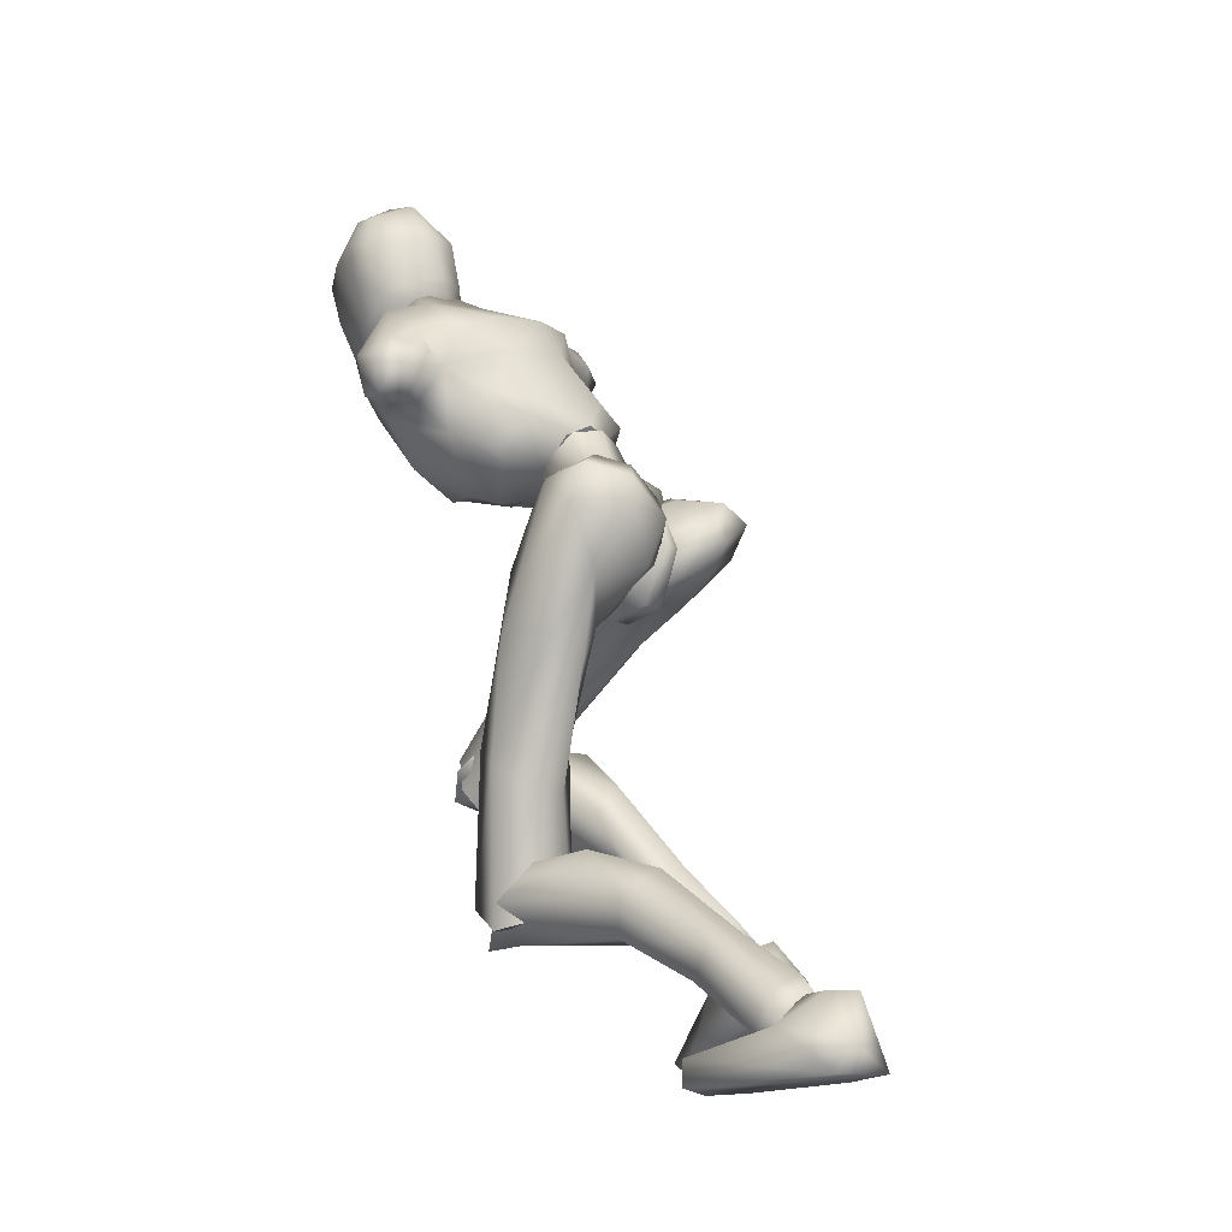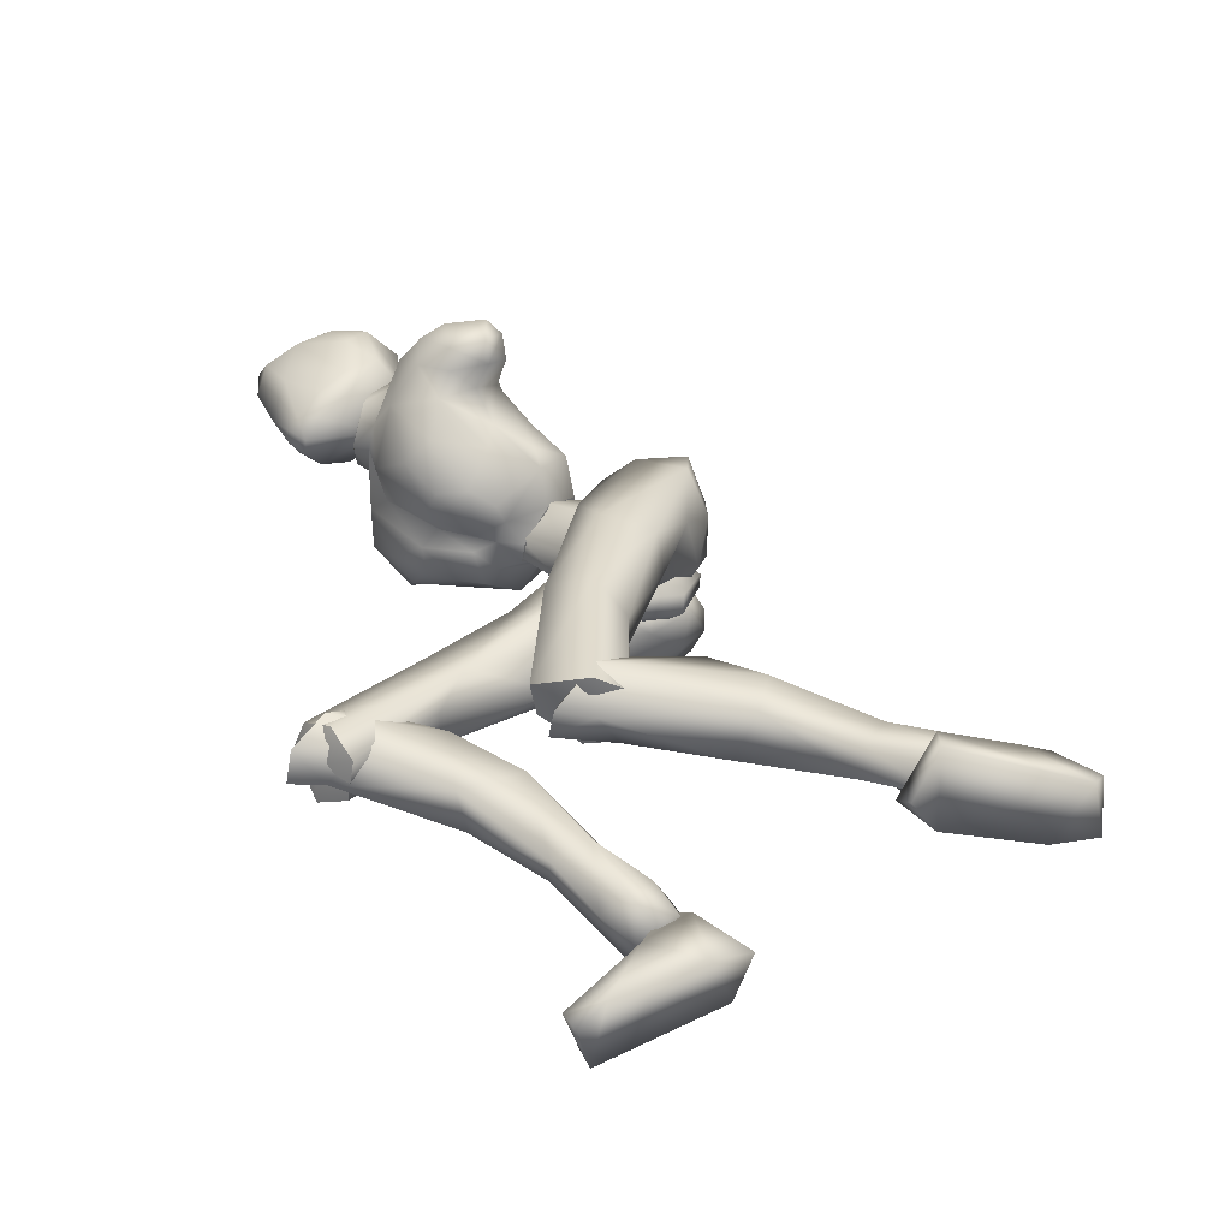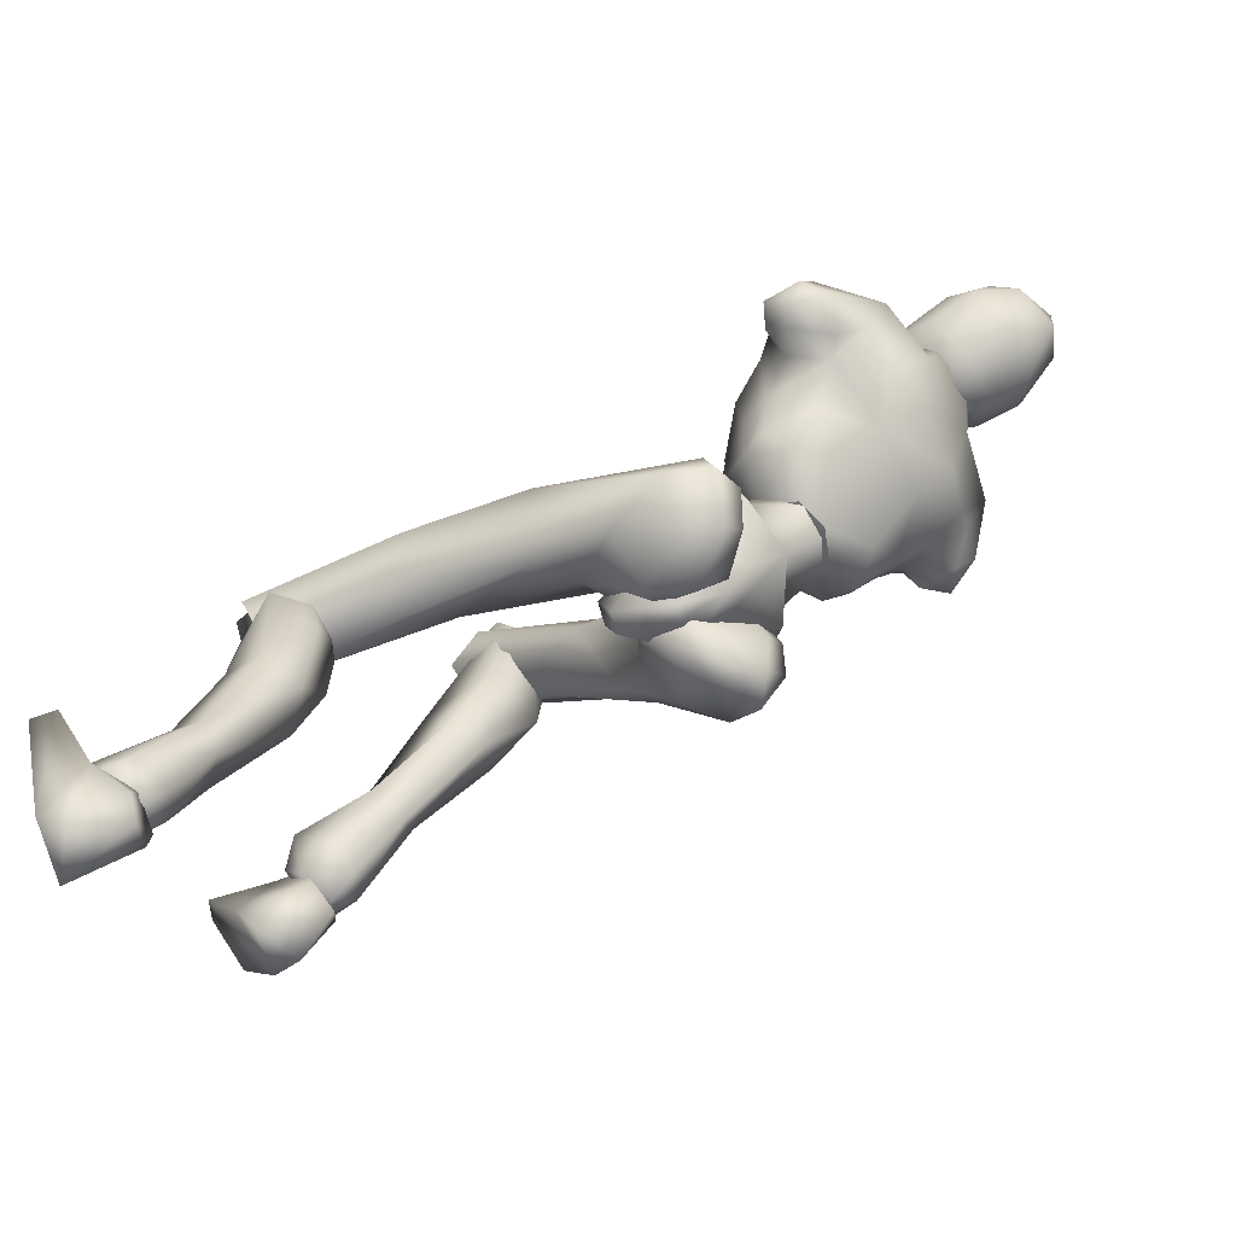
<metadata>
{"format":"obj","ext":"obj","renderer":"f3d","projection":"perspective","resolution":1024,"background":"white","views":[{"elev":-5.1,"azim":132.7,"up":"+Y"},{"elev":-56.8,"azim":83.6,"up":"+Y"},{"elev":-70.9,"azim":113.0,"up":"+Z"}]}
</metadata>
<code>
o Melee_Husk
v 2.34 34.47 -8.193
v 3.253 31.25 -7.767
v 3.643 34.31 -8.511
v 0.6436 37.21 -6.976
v 1.076 35.77 -4.745
v 0.542 30.76 -6.184
v -0.0309 27.96 -7.427
v -1.429 30.51 -6.313
v -3.952 30.35 -8.239
v -3.36 35.21 -5.035
v -3.813 33.7 -8.596
v -3.013 36.75 -7.215
v -4.985 33.23 -9.076
v -1.655 27.88 -8.279
v -0.1301 26.07 -8.645
v 0.6865 26.17 -8.592
v 1.658 28.3 -8.062
v -0.3896 33.96 -3.169
v -1.709 33.79 -3.255
v 1.206 34.95 -5
v 0.9172 37.03 -6.684
v 3.525 37.59 -5.872
v -1.632 33.4 -0.6475
v -2.878 33.68 -2.29
v -1.019 33.87 -2.065
v -1.81 33.17 -3.733
v -0.4836 33.06 -3.784
v 0.7602 33.38 -2.432
v 3.816 35.16 -4.32
v 4.46 36.56 -3.825
v 4.402 39.69 -3.544
v 5.996 41.4 -1.186
v 5.423 37.27 -1.141
v 6.923 39.01 0.1335
v 6.657 37.59 2.341
v 8.064 38.7 1.787
v 7.683 39.78 3.892
v 9.352 39.39 2.175
v 8.584 41.84 3.866
v 9.67 41.91 2.502
v 4.645 35.61 -0.9396
v 10.53 41.38 -0.102
v 10.26 39.13 -0.1828
v 8.839 38.65 -0.5424
v 8.648 39.89 -1.576
v 6.706 45.26 3.19
v 9.133 42.74 0.108
v 9.735 41.2 -1.187
v 2.554 33.72 -0.01192
v 4.888 35.42 2.564
v 5.245 38.76 5.372
v 6.66 42.21 5.123
v 3.004 45.71 5.318
v 1.861 42.24 6.44
v 2.627 43.59 7.265
v 0.05467 42.25 7.691
v 0.02269 42.33 6.701
v -1.822 42.54 6.584
v -1.91 37.95 6.076
v -5.801 39.68 5.802
v -4.219 36.19 4.422
v -2.049 34.05 2.55
v -6.647 43.31 5.642
v 1.156 37.7 5.957
v 2.386 47.25 6.358
v -2.462 46.16 5.531
v -6.342 46.34 3.698
v -2.289 44 7.456
v -1.521 47.57 6.51
v 3.01 35.59 4.141
v 2.15 33.6 1.973
v 0.3805 33.85 2.455
v -0.5066 36.72 5.036
v -0.8238 34.45 1.701
v -0.3833 33.3 -0.6962
v 1.973 33.17 -1.803
v -9.705 43.81 3.325
v -9.569 41.28 3.193
v -8.805 43.38 4.619
v -8.136 41.11 4.5
v -8.341 40.5 2.733
v -7.581 38.79 2.913
v -6.216 36.34 2.996
v -3.868 34.09 2.208
v -4.398 34.3 0.2589
v -6.217 36.5 -0.5164
v -8.633 44.56 1.453
v -9.864 42.54 0.9833
v -8.817 41 0.9514
v -7.527 40.66 1.11
v -6.711 38.28 -0.658
v -5.736 35.95 -3.948
v -4.056 33.67 -1.569
v -3.256 35.32 -4.827
v -8.276 43.35 0.1365
v -6.293 42.49 -0.4237
v -6.101 37.44 -3.414
v -5.171 38.31 -5.534
v -2.761 37.34 -6.541
v -5.51 40.51 -3.158
v -0.5145 42.88 11.92
v 0.02717 44.57 13.16
v -1.55 43.48 11.24
v 0.4467 42.81 11.98
v 1.384 43.02 11.48
v 0.4042 41.75 10.75
v -0.5814 41.83 10.76
v -1.941 42.96 9.705
v -2.352 45.28 9.973
v -2.781 45.09 8.025
v -2.935 47.1 8.886
v -3.028 47.42 6.951
v -3.052 49.34 9.123
v -2.899 50.21 7.317
v -2.278 51.43 10.17
v -1.38 53.09 8.564
v -1.366 52.84 10.28
v 0.6664 53.82 9.813
v 0.4914 52.59 12.15
v 2.707 52.72 10.51
v 0.7311 53.65 7.47
v -1.196 51.22 5.746
v -1.741 48.32 5.541
v -1.563 47.25 5.223
v 0.3913 47.3 4.392
v 0.5253 48.62 4.741
v 0.5941 51.28 5.314
v 1.826 51.62 12.66
v 0.3874 50.14 14.73
v 1.724 49 14.16
v 0.235 47.43 14.51
v 2.193 46.3 12.69
v -1.768 46.75 12.59
v -2.067 50.21 12
v -0.9024 51.7 12.41
v -0.959 49.32 14.1
v 2.981 50.03 12.29
v 3.548 45.73 8.749
v 4.25 48.64 9.013
v 3.862 47.22 6.711
v 4.317 50.24 7.748
v 2.511 48.03 5.377
v 3.611 51.14 10.2
v 3.054 52.69 8.869
v 2.411 51.01 5.636
v 2.542 46.82 5.231
v 3.208 44.26 8.084
v 2.662 44.38 10.19
v 1.776 42.42 9.892
v 4.794 3.297 -29.41
v 6.462 2.762 -29.07
v 4.792 1.923 -28.42
v 6.37 1.568 -27.68
v 8.248 2.645 -28.83
v 6.436 4.672 -29.95
v -0.1813 25.34 -10.77
v 1.188 25.51 -10.68
v -0.04992 26.11 -13.47
v 1.217 26.27 -13.38
v -0.1994 29.59 -14.6
v 0.6497 29.7 -14.54
v -0.1739 32.17 -13.31
v 7.542 9.024 -7.491
v 6.159 6.156 -5.52
v 5.708 6.537 -7.793
v 4.113 6.656 -5.412
v 3.184 8.012 -9.32
v 2.629 8.94 -6.448
v 6.623 7.208 -16.18
v 3.647 6.706 -15.21
v 2.777 10.82 -13.36
v 3.355 11.2 -7.63
v 5.469 7.543 -24.39
v 3.017 9.525 -18.43
v 5.005 11.08 -17.92
v 4.792 4.466 -21.68
v 3.652 6.024 -23.46
v 4.211 4.743 -27.45
v 5.885 5.74 -28.4
v 3.702 2.337 -26.67
v 5.764 2.327 -25.29
v 6.568 5.076 -21.6
v 6.83 7.001 -22.83
v 7.22 9.759 -16.75
v 6.429 12.11 -13.62
v 6.493 10.99 -7.444
v 8.169 2.649 -27.03
v 7.907 4.684 -27.7
v 7.785 16.96 -7.343
v 6.022 8.55 -4.19
v 7.612 7.428 -7.391
v 0.8092 26.74 -11.6
v 2.439 25 -10.57
v 0.9433 25.94 -8.836
v 1.865 28.45 -14.22
v 0.6355 28.62 -13.71
v 1.094 31.19 -14.91
v 0.5862 32.58 -13.71
v 2.775 34.28 -13.67
v 3.631 33.46 -14.53
v 4.393 34.89 -12.25
v 6.238 34.17 -13.16
v 6.029 33.52 -9.911
v 6.945 31.45 -12.99
v 7.416 24.36 -7.707
v 6.381 24.78 -11.13
v 6.293 15.48 -9.445
v 6.669 7.983 -9.334
v 3.553 7.822 -9.771
v 3.965 15.22 -9.393
v 4.725 22.9 -11.72
v 5.232 28 -13.13
v 3.892 31.24 -14.64
v 3.818 33.15 -9.559
v 5.012 32.25 -7.95
v 5.513 28.35 -6.55
v 0.6466 28.51 -6.853
v 2.665 24.79 -6.016
v 2.563 18.08 -8.536
v 2.674 8.352 -7.325
v 3.661 18.29 -5.153
v 4.004 8.762 -4.764
v 6.139 17.92 -4.734
v 0.3248 45.55 7.63
v 0.461 47.97 5.988
v 2.669 46.39 3.539
v -2.158 46.79 3.727
v -4.926 44.91 -0.9191
v -6.565 44.81 0.9615
v 7.234 42.13 -1.206
v 6.539 43.72 0.3716
v 4.723 44.11 -1.295
v 1.969 44.88 -1.623
v -2.117 45.22 -1.464
v -2.389 42.98 -2.975
v -3.46 39.71 -5.379
v -0.885 37.8 -6.977
v 1.753 42.64 -3.136
v 2.083 39.25 -5.595
v -2.633 26.3 -6.83
v -0.9644 26.95 -8.71
v -1.156 28.14 -6.098
v -1.953 26.52 -11.83
v -0.7307 26.99 -11.53
v -1.136 28.15 -14.13
v -0.6318 29.98 -14.12
v -2.8 31.29 -15.25
v -3.651 30.11 -15.38
v -4.434 32.68 -14.61
v -6.272 31.54 -14.87
v -6.127 33.17 -11.98
v -7.015 29.59 -12.97
v -7.666 27.68 -4.352
v -6.567 25.76 -7.195
v -8.135 22.31 0.7568
v -6.626 19.82 0.1649
v -8.08 15.07 6.952
v -7.097 14.22 5.139
v -3.977 13.82 4.98
v -6.532 18.01 8.673
v -4.302 19.66 0.4245
v -4.925 23.95 -6.375
v -5.344 26.89 -10.79
v -3.937 28.35 -14.02
v -3.927 33.13 -11.42
v -5.16 33.49 -9.64
v -5.734 31.45 -6.04
v -0.8618 31.38 -6.27
v -2.941 29.12 -3.254
v -2.879 22.39 -0.7701
v -3.134 15.82 6.503
v -4.033 24.76 1.63
v -4.502 17.8 8.143
v -6.522 24.75 2.137
v -3.757 15.36 4.423
v -3.134 17.05 6.908
v -4.502 15.1 8.588
v -6.174 14.3 6.399
v -6.532 14.54 8.708
v -8.08 16.73 6.093
v -7.405 12.64 -1.809
v -4.381 12.49 -0.8672
v -3.588 16.97 -0.2382
v -3.977 18.89 5.189
v -3.96 14.34 -4.759
v -5.981 15.92 -4.598
v -6.551 10.75 -9.841
v -7.045 7.911 -13.19
v -5.306 7.249 -12.08
v -4.652 9.582 -8.613
v -5.674 8.544 -6.427
v -7.613 6.448 -14.36
v -5.908 5.312 -13.54
v -4.688 5.159 -10.7
v -6.699 5.48 -9.275
v -7.466 9.111 -6.442
v -7.837 10.62 -8.139
v -8.108 14.92 -3.018
v -7.288 18.06 -0.6881
v -7.098 18.66 5.559
v -5.824 4.258 -12.22
v -7.362 4.083 -11.34
v -9.173 5.257 -10.94
v -9.004 7.038 -12.15
v -9.315 4.761 -12.66
v -6.131 5.88 -14.29
v -7.836 6.618 -15.48
v -6.047 5.41 -12.67
v -8.852 6.048 -14.16
v -8.109 5.185 -12.26
v -6.463 3.429 -11.54
v -6.186 3.055 -17.63
v -5.838 1.682 -15.18
v -6.694 -1.104 -9.746
v -7.923 -1.097 -7.472
v -8.389 -1.893 -8.353
v -11.51 -1.269 -9.352
v -11.58 0.1395 -8.793
v -10.09 3.567 -12.77
v -9.055 4.242 -17.08
v -9.432 2.538 -16.81
v -7.543 4.85 -13
v 1.139 30.81 -10.76
v 3.061 29.86 -11.59
v 2.864 34.76 -9.314
v 0.05576 33.72 -11.3
v 6.344 5.049 -32.64
v 5.237 0.8259 -33.64
v 4.678 4.489 -31.31
v 4.926 0.2151 -30.89
v 5.152 3.032 -27.94
v 5.821 -0.6923 -24.86
v 6.921 0.1487 -22.68
v 7.522 -0.8082 -23.27
v 10.59 -0.1176 -24.37
v 10.47 1.39 -24.26
v 8.799 3.259 -29.1
v 6.616 4.689 -29.13
v 7.349 5.033 -31.2
v 7.915 2.48 -33.43
v 8.474 0.9971 -32.65
v 4.566 4.516 -29.62
v -1.034 33.58 -11.38
v -4.244 33.87 -9.779
v -0.896 35.53 -8.739
v -1.212 37.47 -7.619
v -2.936 29.11 -11.98
v -1.047 35.26 -5.732
v -1.257 30.57 -10.74
v -1.221 36.21 -5.063
v -5.554 15.3 7.267
v -5.554 17.21 7.322
v 5.078 7.43 -7.043
v 0.2411 44.13 6.007
v 5.06 9.059 -6.092
f 1 2 3
f 4 5 1
f 5 2 1
f 2 5 6
f 2 6 7
f 6 8 7
f 8 9 7
f 10 9 8
f 9 10 11
f 10 12 11
f 9 11 13
f 9 14 7
f 7 14 15
f 7 15 16
f 17 7 16
f 17 2 7
f 18 6 5
f 6 18 8
f 19 8 18
f 8 19 10
f 20 21 22
f 23 24 25
f 26 25 24
f 26 27 25
f 25 27 28
f 27 20 28
f 28 20 29
f 29 20 22
f 30 29 22
f 30 22 31
f 30 31 32
f 30 32 33
f 33 32 34
f 33 34 35
f 35 34 36
f 35 36 37
f 36 38 37
f 38 39 37
f 38 40 39
f 33 29 30
f 29 33 41
f 33 35 41
f 38 42 40
f 42 38 43
f 44 43 38
f 36 44 38
f 34 44 36
f 34 45 44
f 34 32 45
f 39 40 46
f 46 40 47
f 42 47 40
f 42 48 47
f 43 48 42
f 44 48 43
f 45 48 44
f 29 41 49
f 49 41 50
f 41 35 50
f 50 35 51
f 51 35 37
f 51 37 52
f 39 52 37
f 52 39 46
f 53 52 46
f 54 52 53
f 55 54 53
f 56 54 55
f 57 54 56
f 57 56 58
f 59 57 58
f 58 60 59
f 60 61 59
f 59 61 62
f 52 54 51
f 58 63 60
f 57 64 54
f 65 55 53
f 63 66 67
f 63 58 66
f 58 68 66
f 58 56 68
f 68 69 66
f 51 54 64
f 64 70 51
f 51 70 50
f 50 70 71
f 71 49 50
f 49 71 72
f 71 70 72
f 70 64 72
f 72 64 73
f 57 73 64
f 73 57 59
f 59 62 73
f 74 73 62
f 73 74 72
f 72 74 75
f 72 75 49
f 49 75 76
f 77 78 79
f 79 78 80
f 78 81 80
f 81 82 80
f 82 60 80
f 82 83 60
f 83 61 60
f 83 84 61
f 61 84 62
f 84 85 62
f 23 62 85
f 74 62 23
f 23 25 74
f 25 75 74
f 28 75 25
f 28 76 75
f 29 76 28
f 49 76 29
f 82 86 83
f 86 85 83
f 85 84 83
f 80 60 63
f 63 79 80
f 79 63 67
f 79 67 77
f 77 67 87
f 87 88 77
f 88 78 77
f 88 89 78
f 89 81 78
f 89 90 81
f 90 82 81
f 90 91 82
f 91 86 82
f 91 92 86
f 86 92 85
f 93 85 92
f 23 85 93
f 93 24 23
f 93 92 24
f 24 92 94
f 94 26 24
f 95 88 87
f 88 95 89
f 95 90 89
f 96 90 95
f 96 91 90
f 96 97 91
f 92 91 97
f 92 97 98
f 94 92 98
f 99 94 98
f 98 97 100
f 100 97 96
f 101 102 103
f 102 104 105
f 101 104 102
f 101 106 104
f 107 106 101
f 107 101 103
f 108 107 103
f 109 108 103
f 108 109 110
f 109 111 110
f 111 112 110
f 111 113 112
f 112 113 114
f 114 113 115
f 116 114 115
f 116 115 117
f 118 116 117
f 118 117 119
f 118 119 120
f 116 118 121
f 116 121 122
f 114 116 122
f 114 122 123
f 123 112 114
f 123 124 112
f 124 110 112
f 125 124 123
f 126 125 123
f 123 127 126
f 122 127 123
f 122 121 127
f 120 119 128
f 129 128 119
f 129 130 128
f 130 129 131
f 131 132 130
f 132 131 102
f 131 133 102
f 103 102 133
f 103 133 109
f 133 111 109
f 133 134 111
f 111 134 113
f 113 134 115
f 115 134 117
f 117 134 135
f 119 117 135
f 135 129 119
f 129 135 136
f 129 136 131
f 136 133 131
f 134 133 136
f 134 136 135
f 130 132 137
f 132 138 137
f 138 139 137
f 139 138 140
f 139 140 141
f 140 142 141
f 139 141 143
f 139 143 137
f 128 130 137
f 137 120 128
f 137 143 120
f 143 144 120
f 141 144 143
f 144 141 145
f 145 141 142
f 145 142 127
f 127 142 126
f 126 142 125
f 125 142 146
f 146 142 140
f 147 146 140
f 147 140 138
f 138 148 147
f 138 132 148
f 132 105 148
f 102 105 132
f 121 145 127
f 144 145 121
f 118 144 121
f 144 118 120
f 148 149 147
f 149 148 105
f 149 105 106
f 104 106 105
f 150 151 152
f 152 151 153
f 153 151 154
f 154 151 155
f 155 151 150
f 14 156 15
f 156 157 15
f 16 15 157
f 157 17 16
f 156 158 157
f 159 157 158
f 158 160 159
f 161 159 160
f 161 160 162
f 163 164 165
f 166 165 164
f 165 166 167
f 168 167 166
f 163 165 169
f 165 170 169
f 165 167 170
f 170 167 171
f 168 171 167
f 172 171 168
f 173 174 175
f 175 174 171
f 170 171 174
f 176 169 170
f 170 174 176
f 176 174 177
f 173 177 174
f 177 173 178
f 173 179 178
f 179 155 150
f 178 179 150
f 150 180 178
f 180 177 178
f 181 177 180
f 181 176 177
f 182 176 181
f 182 169 176
f 169 182 183
f 169 183 184
f 175 184 183
f 184 175 185
f 171 185 175
f 171 172 185
f 172 186 185
f 186 163 185
f 184 185 163
f 184 163 169
f 183 173 175
f 152 180 150
f 180 152 153
f 181 180 153
f 187 181 153
f 181 187 182
f 182 187 183
f 183 187 188
f 173 183 188
f 179 173 188
f 188 155 179
f 154 155 188
f 187 154 188
f 187 153 154
f 189 190 191
f 192 193 194
f 192 195 193
f 192 196 195
f 197 195 196
f 196 198 197
f 198 199 197
f 199 200 197
f 199 201 200
f 202 200 201
f 202 201 203
f 204 202 203
f 204 203 205
f 206 204 205
f 189 206 205
f 189 207 206
f 207 189 191
f 191 208 207
f 208 209 207
f 207 209 210
f 207 210 211
f 206 207 211
f 211 212 206
f 204 206 212
f 212 213 204
f 213 202 204
f 200 202 213
f 197 200 213
f 195 197 213
f 195 213 212
f 212 193 195
f 211 193 212
f 201 214 203
f 215 203 214
f 215 216 203
f 216 215 217
f 217 218 216
f 194 218 217
f 218 194 219
f 194 193 219
f 219 193 211
f 219 211 210
f 210 209 219
f 209 220 219
f 219 220 221
f 222 221 220
f 222 190 221
f 190 223 221
f 189 223 190
f 189 205 223
f 223 205 216
f 203 216 205
f 216 218 223
f 221 223 218
f 221 218 219
f 215 214 217
f 224 55 65
f 224 56 55
f 56 224 68
f 68 224 69
f 69 224 225
f 224 65 225
f 53 46 226
f 65 53 226
f 226 225 65
f 227 225 226
f 225 227 69
f 66 69 227
f 67 66 227
f 67 227 228
f 229 67 228
f 228 96 229
f 229 96 95
f 87 229 95
f 87 67 229
f 230 48 45
f 48 230 47
f 231 47 230
f 46 47 231
f 46 231 232
f 46 232 226
f 226 232 233
f 226 233 227
f 234 227 233
f 228 227 234
f 235 228 234
f 96 228 235
f 100 96 235
f 100 235 236
f 236 98 100
f 236 99 98
f 237 99 236
f 237 236 235
f 238 237 235
f 235 234 238
f 233 238 234
f 232 238 233
f 232 32 238
f 32 232 231
f 32 231 230
f 32 230 45
f 32 31 238
f 238 31 239
f 22 239 31
f 21 239 22
f 21 237 239
f 239 237 238
f 240 241 242
f 243 241 240
f 244 241 243
f 243 245 244
f 246 244 245
f 247 246 245
f 248 247 245
f 247 248 249
f 250 249 248
f 249 250 251
f 250 252 251
f 251 252 253
f 252 254 253
f 254 255 253
f 255 254 256
f 255 256 257
f 258 257 256
f 259 258 256
f 260 255 257
f 259 256 261
f 261 256 262
f 256 254 262
f 263 262 254
f 254 252 263
f 264 263 252
f 250 264 252
f 250 248 264
f 248 245 264
f 245 243 264
f 264 243 263
f 240 263 243
f 240 262 263
f 265 249 251
f 251 266 265
f 267 266 251
f 266 267 268
f 269 268 267
f 269 242 268
f 242 269 270
f 240 242 270
f 240 270 262
f 262 270 261
f 259 261 270
f 271 259 270
f 270 272 271
f 273 271 272
f 260 273 272
f 274 260 272
f 274 255 260
f 253 255 274
f 253 274 267
f 267 251 253
f 269 272 270
f 274 272 269
f 269 267 274
f 265 266 268
f 275 276 277
f 277 278 275
f 278 277 279
f 279 280 278
f 278 280 281
f 282 278 281
f 275 278 282
f 275 282 283
f 283 276 275
f 283 284 276
f 283 282 285
f 285 286 283
f 285 287 286
f 288 287 289
f 287 290 289
f 290 287 285
f 285 291 290
f 285 282 291
f 281 291 282
f 292 288 293
f 288 289 293
f 294 293 289
f 290 294 289
f 290 295 294
f 291 295 290
f 291 296 295
f 281 296 291
f 296 281 297
f 297 281 298
f 298 286 297
f 286 298 299
f 299 283 286
f 284 283 299
f 300 284 299
f 280 300 299
f 299 298 280
f 280 298 281
f 287 297 286
f 294 301 293
f 301 294 302
f 294 295 302
f 295 303 302
f 303 295 296
f 303 296 297
f 303 297 304
f 297 287 304
f 287 288 304
f 292 304 288
f 292 305 304
f 305 303 304
f 302 303 305
f 306 307 308
f 307 309 308
f 309 310 308
f 311 308 310
f 311 306 308
f 312 307 306
f 312 306 313
f 311 313 306
f 314 313 311
f 315 314 311
f 314 315 316
f 317 316 315
f 318 317 315
f 318 315 311
f 319 318 311
f 311 310 319
f 309 319 310
f 319 309 320
f 309 307 320
f 312 320 307
f 321 320 312
f 319 320 321
f 318 319 321
f 317 318 321
f 322 305 292
f 322 302 305
f 322 301 302
f 322 293 301
f 322 292 293
f 323 217 214
f 323 194 217
f 323 192 194
f 323 196 192
f 323 198 196
f 323 199 198
f 323 201 199
f 323 214 201
f 324 17 157
f 324 2 17
f 324 3 2
f 324 325 3
f 324 326 325
f 324 162 326
f 324 161 162
f 324 159 161
f 324 157 159
f 327 328 329
f 329 328 330
f 330 331 329
f 330 332 331
f 332 333 331
f 333 332 334
f 334 335 333
f 335 336 333
f 333 336 331
f 336 337 331
f 338 331 337
f 337 339 338
f 339 337 340
f 327 339 340
f 340 328 327
f 340 341 328
f 340 337 341
f 337 336 341
f 336 335 341
f 329 331 342
f 342 331 338
f 338 339 342
f 339 327 342
f 327 329 342
f 326 162 343
f 344 345 343
f 326 343 345
f 345 325 326
f 13 11 344
f 345 344 11
f 11 12 345
f 345 12 346
f 345 346 4
f 4 1 345
f 325 345 1
f 1 3 325
f 343 347 344
f 344 347 13
f 13 347 9
f 9 347 14
f 14 347 156
f 156 347 158
f 158 347 160
f 160 347 162
f 162 347 343
f 27 348 20
f 20 348 21
f 21 348 237
f 237 348 99
f 99 348 94
f 94 348 26
f 26 348 27
f 249 349 247
f 247 349 246
f 246 349 244
f 244 349 241
f 241 349 242
f 242 349 268
f 268 349 265
f 265 349 249
f 328 341 330
f 332 330 341
f 335 332 341
f 335 334 332
f 4 350 5
f 5 350 18
f 18 350 19
f 19 350 10
f 10 350 12
f 12 350 346
f 346 350 4
f 316 317 314
f 314 317 321
f 313 314 321
f 321 312 313
f 258 351 257
f 257 351 260
f 260 351 273
f 273 351 271
f 271 351 259
f 259 351 258
f 300 352 284
f 284 352 276
f 276 352 277
f 277 352 279
f 279 352 280
f 280 352 300
f 191 353 208
f 208 353 209
f 209 353 220
f 220 353 222
f 222 353 190
f 190 353 191
f 108 110 354
f 124 354 110
f 125 354 124
f 125 146 354
f 354 146 147
f 147 149 354
f 149 106 354
f 354 106 107
f 108 354 107
f 172 355 186
f 186 355 163
f 163 355 164
f 164 355 166
f 166 355 168
f 168 355 172

</code>
